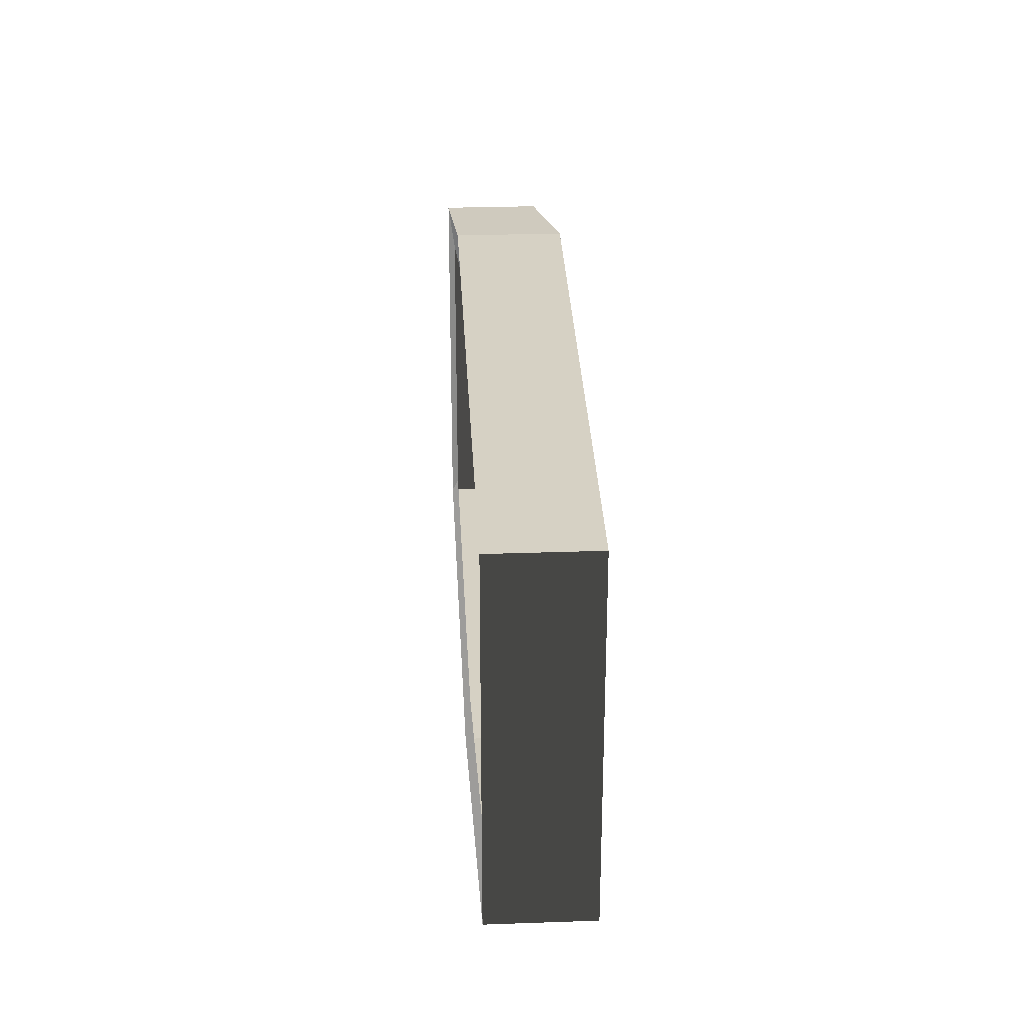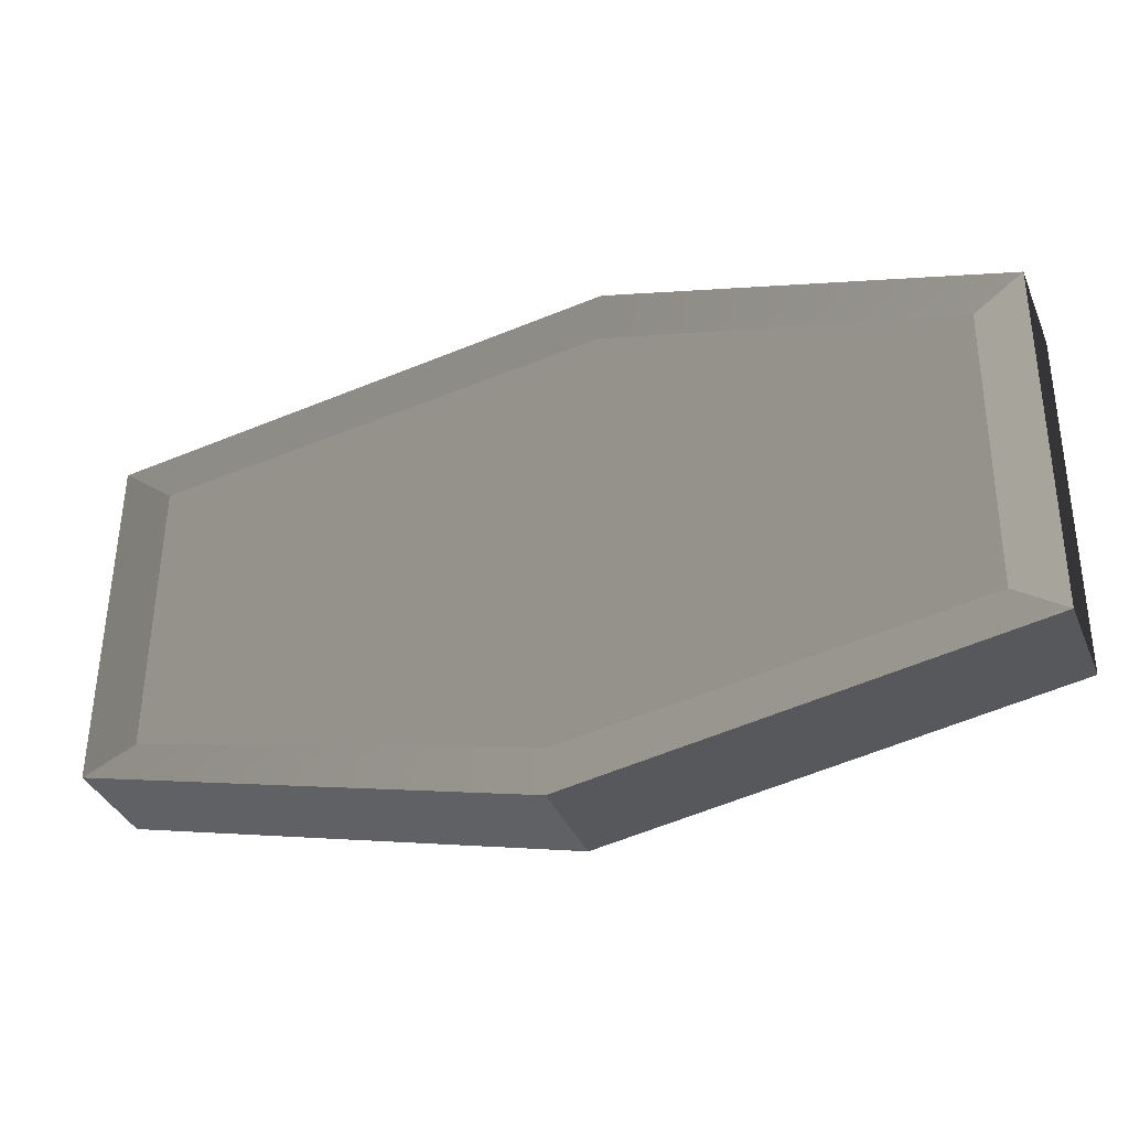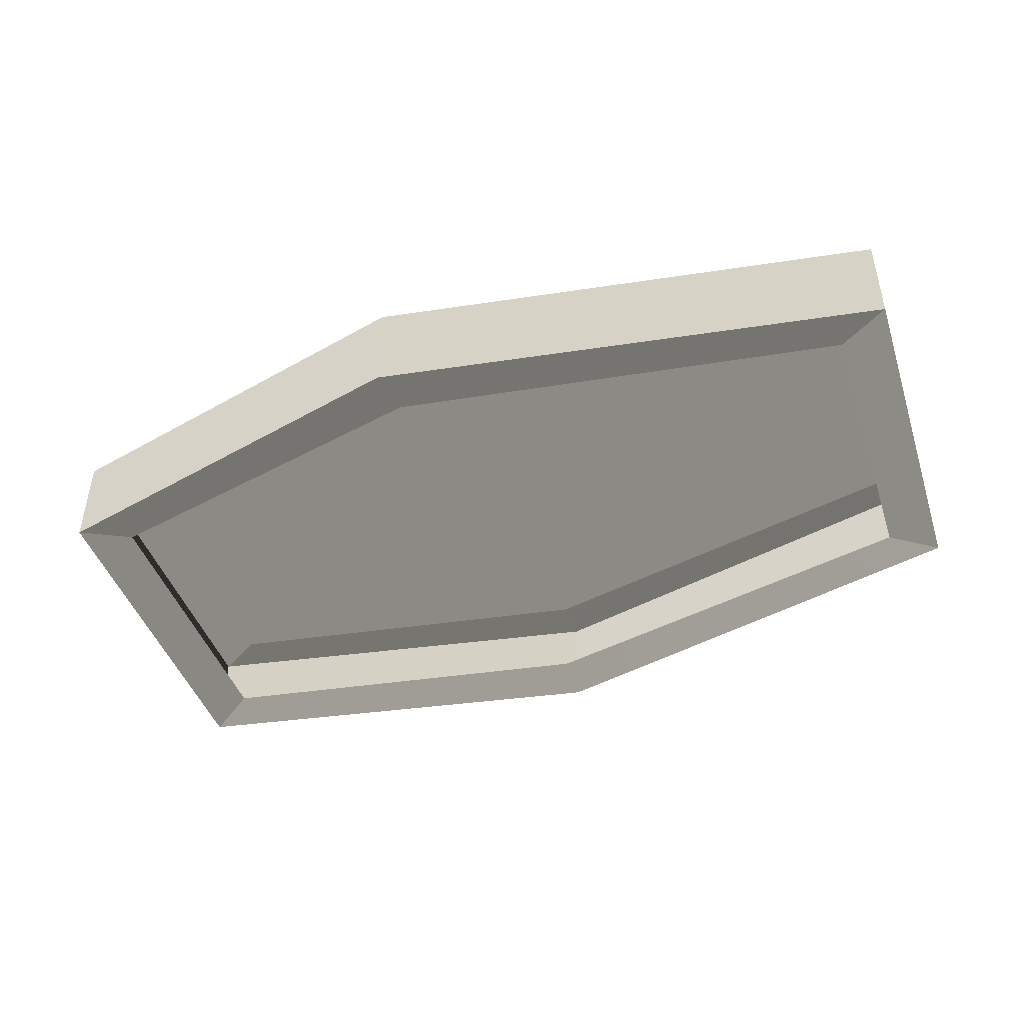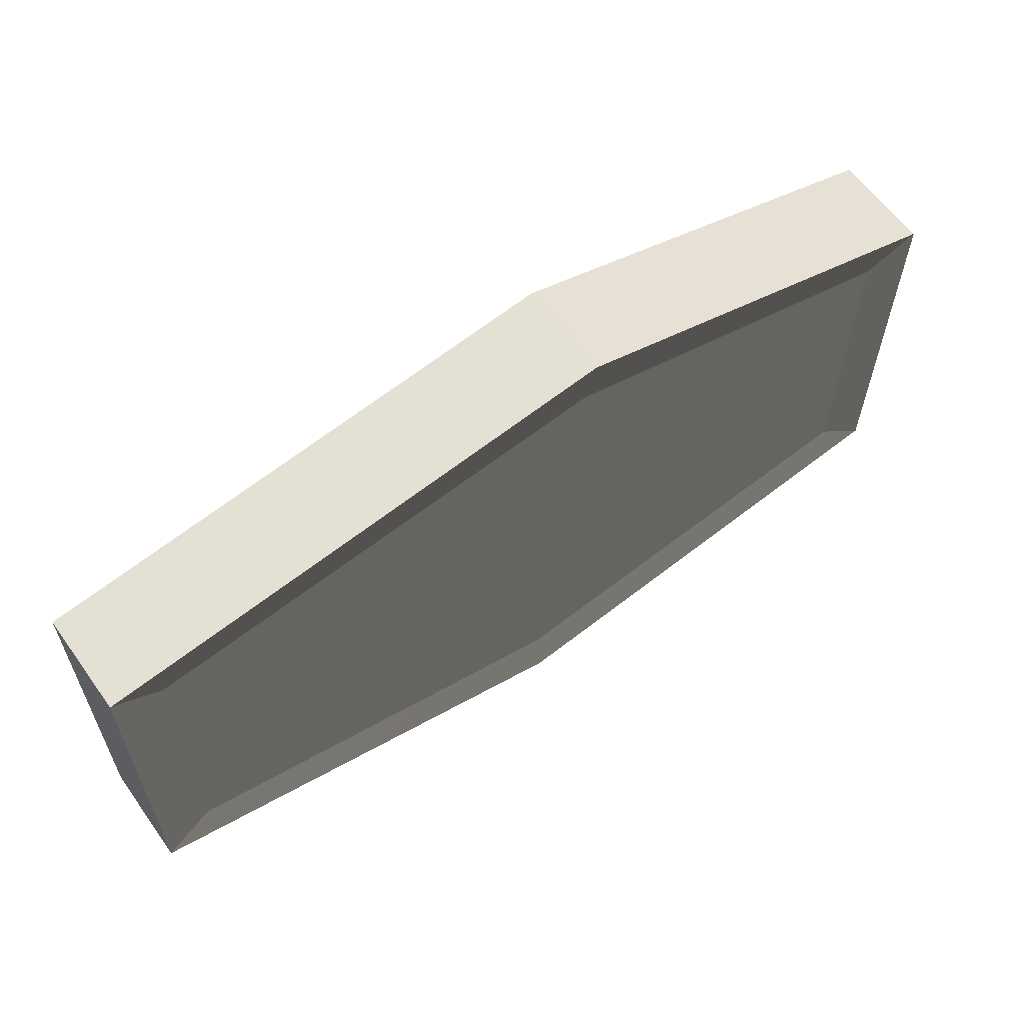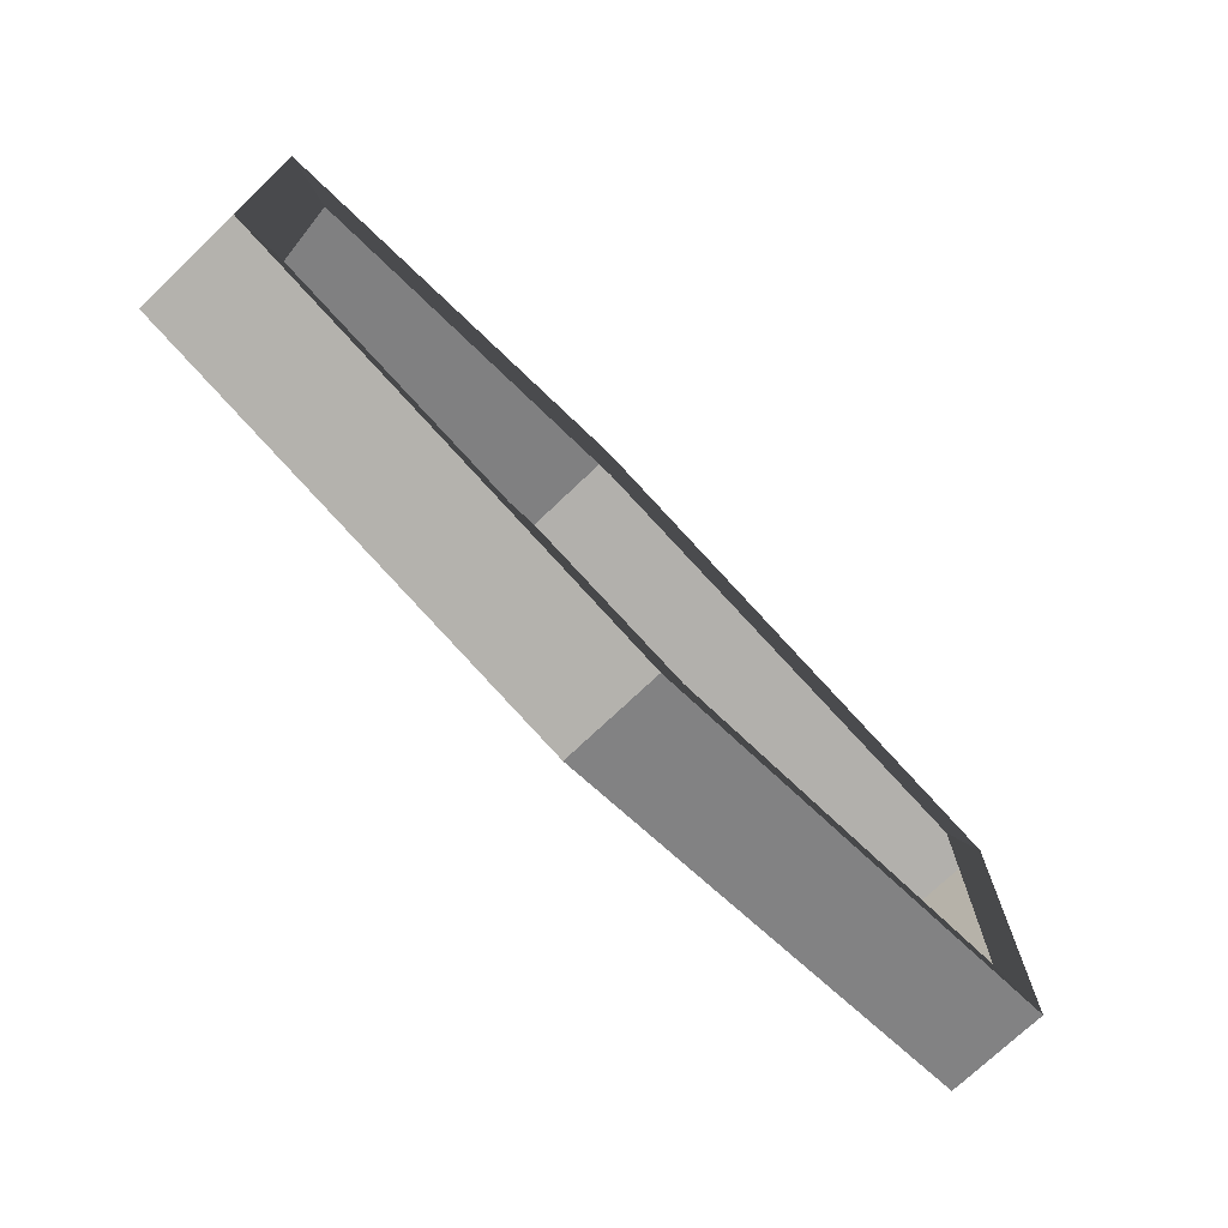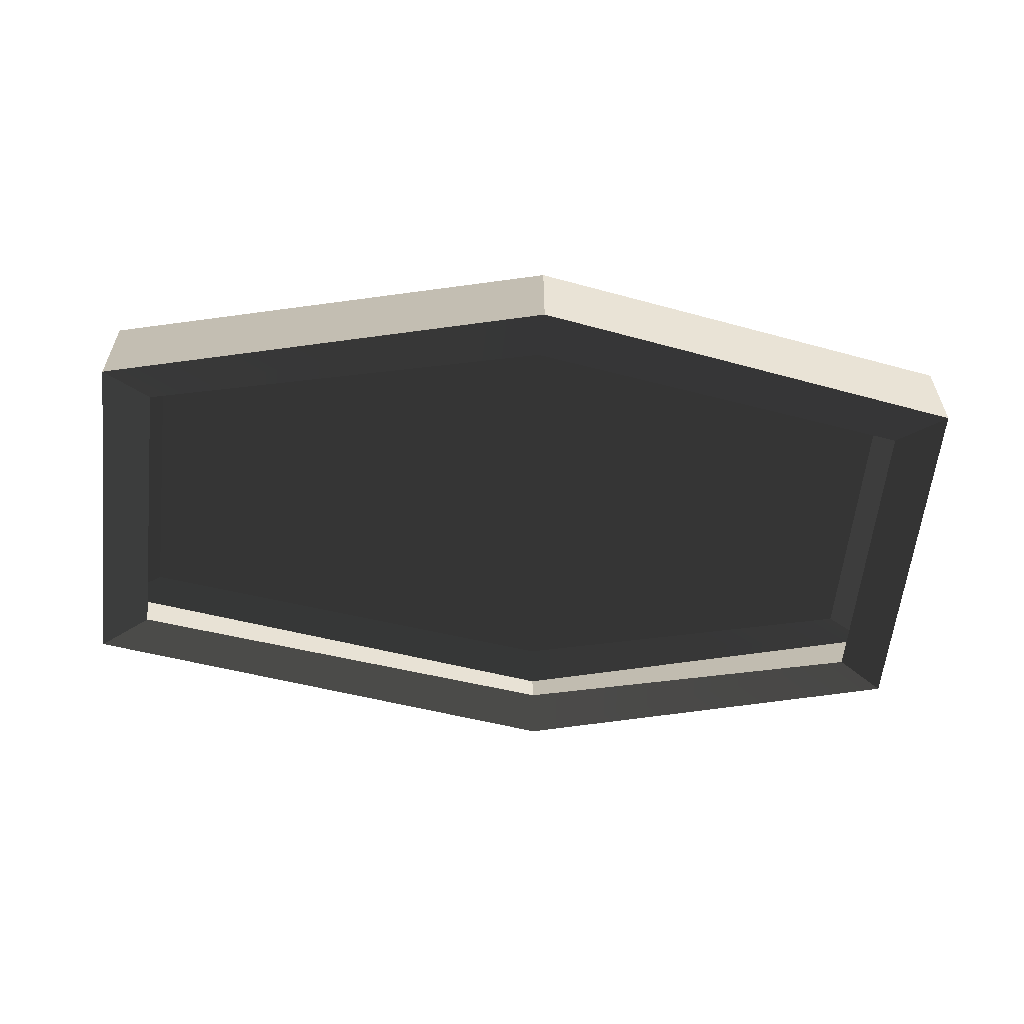
<metadata>
{"format":"obj","ext":"obj","renderer":"f3d","projection":"perspective","resolution":1024,"background":"white","views":[{"elev":27.7,"azim":86.9,"up":"+Z"},{"elev":-37.1,"azim":-158.6,"up":"+Z"},{"elev":-45.3,"azim":17.8,"up":"+Y"},{"elev":60.6,"azim":144.4,"up":"+Z"},{"elev":-73.6,"azim":-46.4,"up":"+Z"},{"elev":-58.3,"azim":173.4,"up":"+Y"}]}
</metadata>
<code>
v -2.795 -3.494e-07 -1.155
v -0.01561 -4.37e-07 -1.566
v 2.829 -9.358e-07 -0.8806
v -2.829 -4.398e-07 0.9358
v 2.829 -1.158e-06 1.163
v -0.3572 -1.181e-06 1.566
v 3.175 0.03769 1.421
v 3.175 -0.6543 1.421
v -0.4008 -0.6543 1.914
v -0.4008 0.03769 1.914
v -0.4008 0.03769 1.914
v -0.4008 -0.6543 1.914
v -3.175 -0.6543 1.143
v -3.175 0.03769 1.143
v -3.175 0.03769 1.143
v -3.175 -0.6543 1.143
v -3.136 -0.6543 -1.412
v -3.136 0.03769 -1.412
v -3.136 0.03769 -1.412
v -3.136 -0.6543 -1.412
v -0.01752 -0.6543 -1.914
v -0.01752 0.03769 -1.914
v -0.01752 0.03769 -1.914
v -0.01752 -0.6543 -1.914
v 3.175 -0.6543 -1.076
v 3.175 0.03769 -1.076
v 3.175 0.03769 -1.076
v 3.175 -0.6543 -1.076
v 3.175 -0.6543 1.421
v 3.175 0.03769 1.421
v 2.829 -1.158e-06 1.163
v 3.175 0.03769 1.421
v -0.4008 0.03769 1.914
v -0.3572 -1.181e-06 1.566
v -3.175 0.03769 1.143
v -2.829 -4.398e-07 0.9358
v -0.3572 -0.6166 1.566
v -0.4008 -0.6543 1.914
v 3.175 -0.6543 1.421
v 2.829 -0.6166 1.163
v -2.829 -0.6166 0.9358
v -3.175 -0.6543 1.143
v -2.829 -4.398e-07 0.9358
v -3.175 0.03769 1.143
v -3.136 0.03769 -1.412
v -2.795 -3.494e-07 -1.155
v -2.795 -0.6166 -1.155
v -3.136 -0.6543 -1.412
v -3.175 -0.6543 1.143
v -2.829 -0.6166 0.9358
v -2.795 -3.494e-07 -1.155
v -3.136 0.03769 -1.412
v -0.01752 0.03769 -1.914
v -0.01561 -4.37e-07 -1.566
v 3.175 0.03769 -1.076
v 2.829 -9.358e-07 -0.8806
v -0.01561 -0.6166 -1.566
v -0.01752 -0.6543 -1.914
v -3.136 -0.6543 -1.412
v -2.795 -0.6166 -1.155
v 2.829 -0.6166 -0.8806
v 3.175 -0.6543 -1.076
v 2.829 -9.358e-07 -0.8806
v 3.175 0.03769 -1.076
v 3.175 0.03769 1.421
v 2.829 -1.158e-06 1.163
v 2.829 -0.6166 1.163
v 3.175 -0.6543 1.421
v 3.175 -0.6543 -1.076
v 2.829 -0.6166 -0.8806
g polySurface36_1832_98
f 1 3 2
f 3 1 4
f 3 4 5
f 5 4 6
f 7 9 8
f 7 10 9
f 11 13 12
f 11 14 13
f 15 17 16
f 15 18 17
f 19 21 20
f 19 22 21
f 23 25 24
f 23 26 25
f 27 29 28
f 27 30 29
f 31 33 32
f 31 34 33
f 34 35 33
f 34 36 35
f 37 39 38
f 37 40 39
f 41 37 38
f 41 38 42
f 43 45 44
f 43 46 45
f 47 49 48
f 47 50 49
f 51 53 52
f 51 54 53
f 54 55 53
f 54 56 55
f 57 59 58
f 57 60 59
f 61 57 58
f 61 58 62
f 63 65 64
f 63 66 65
f 67 69 68
f 67 70 69

</code>
